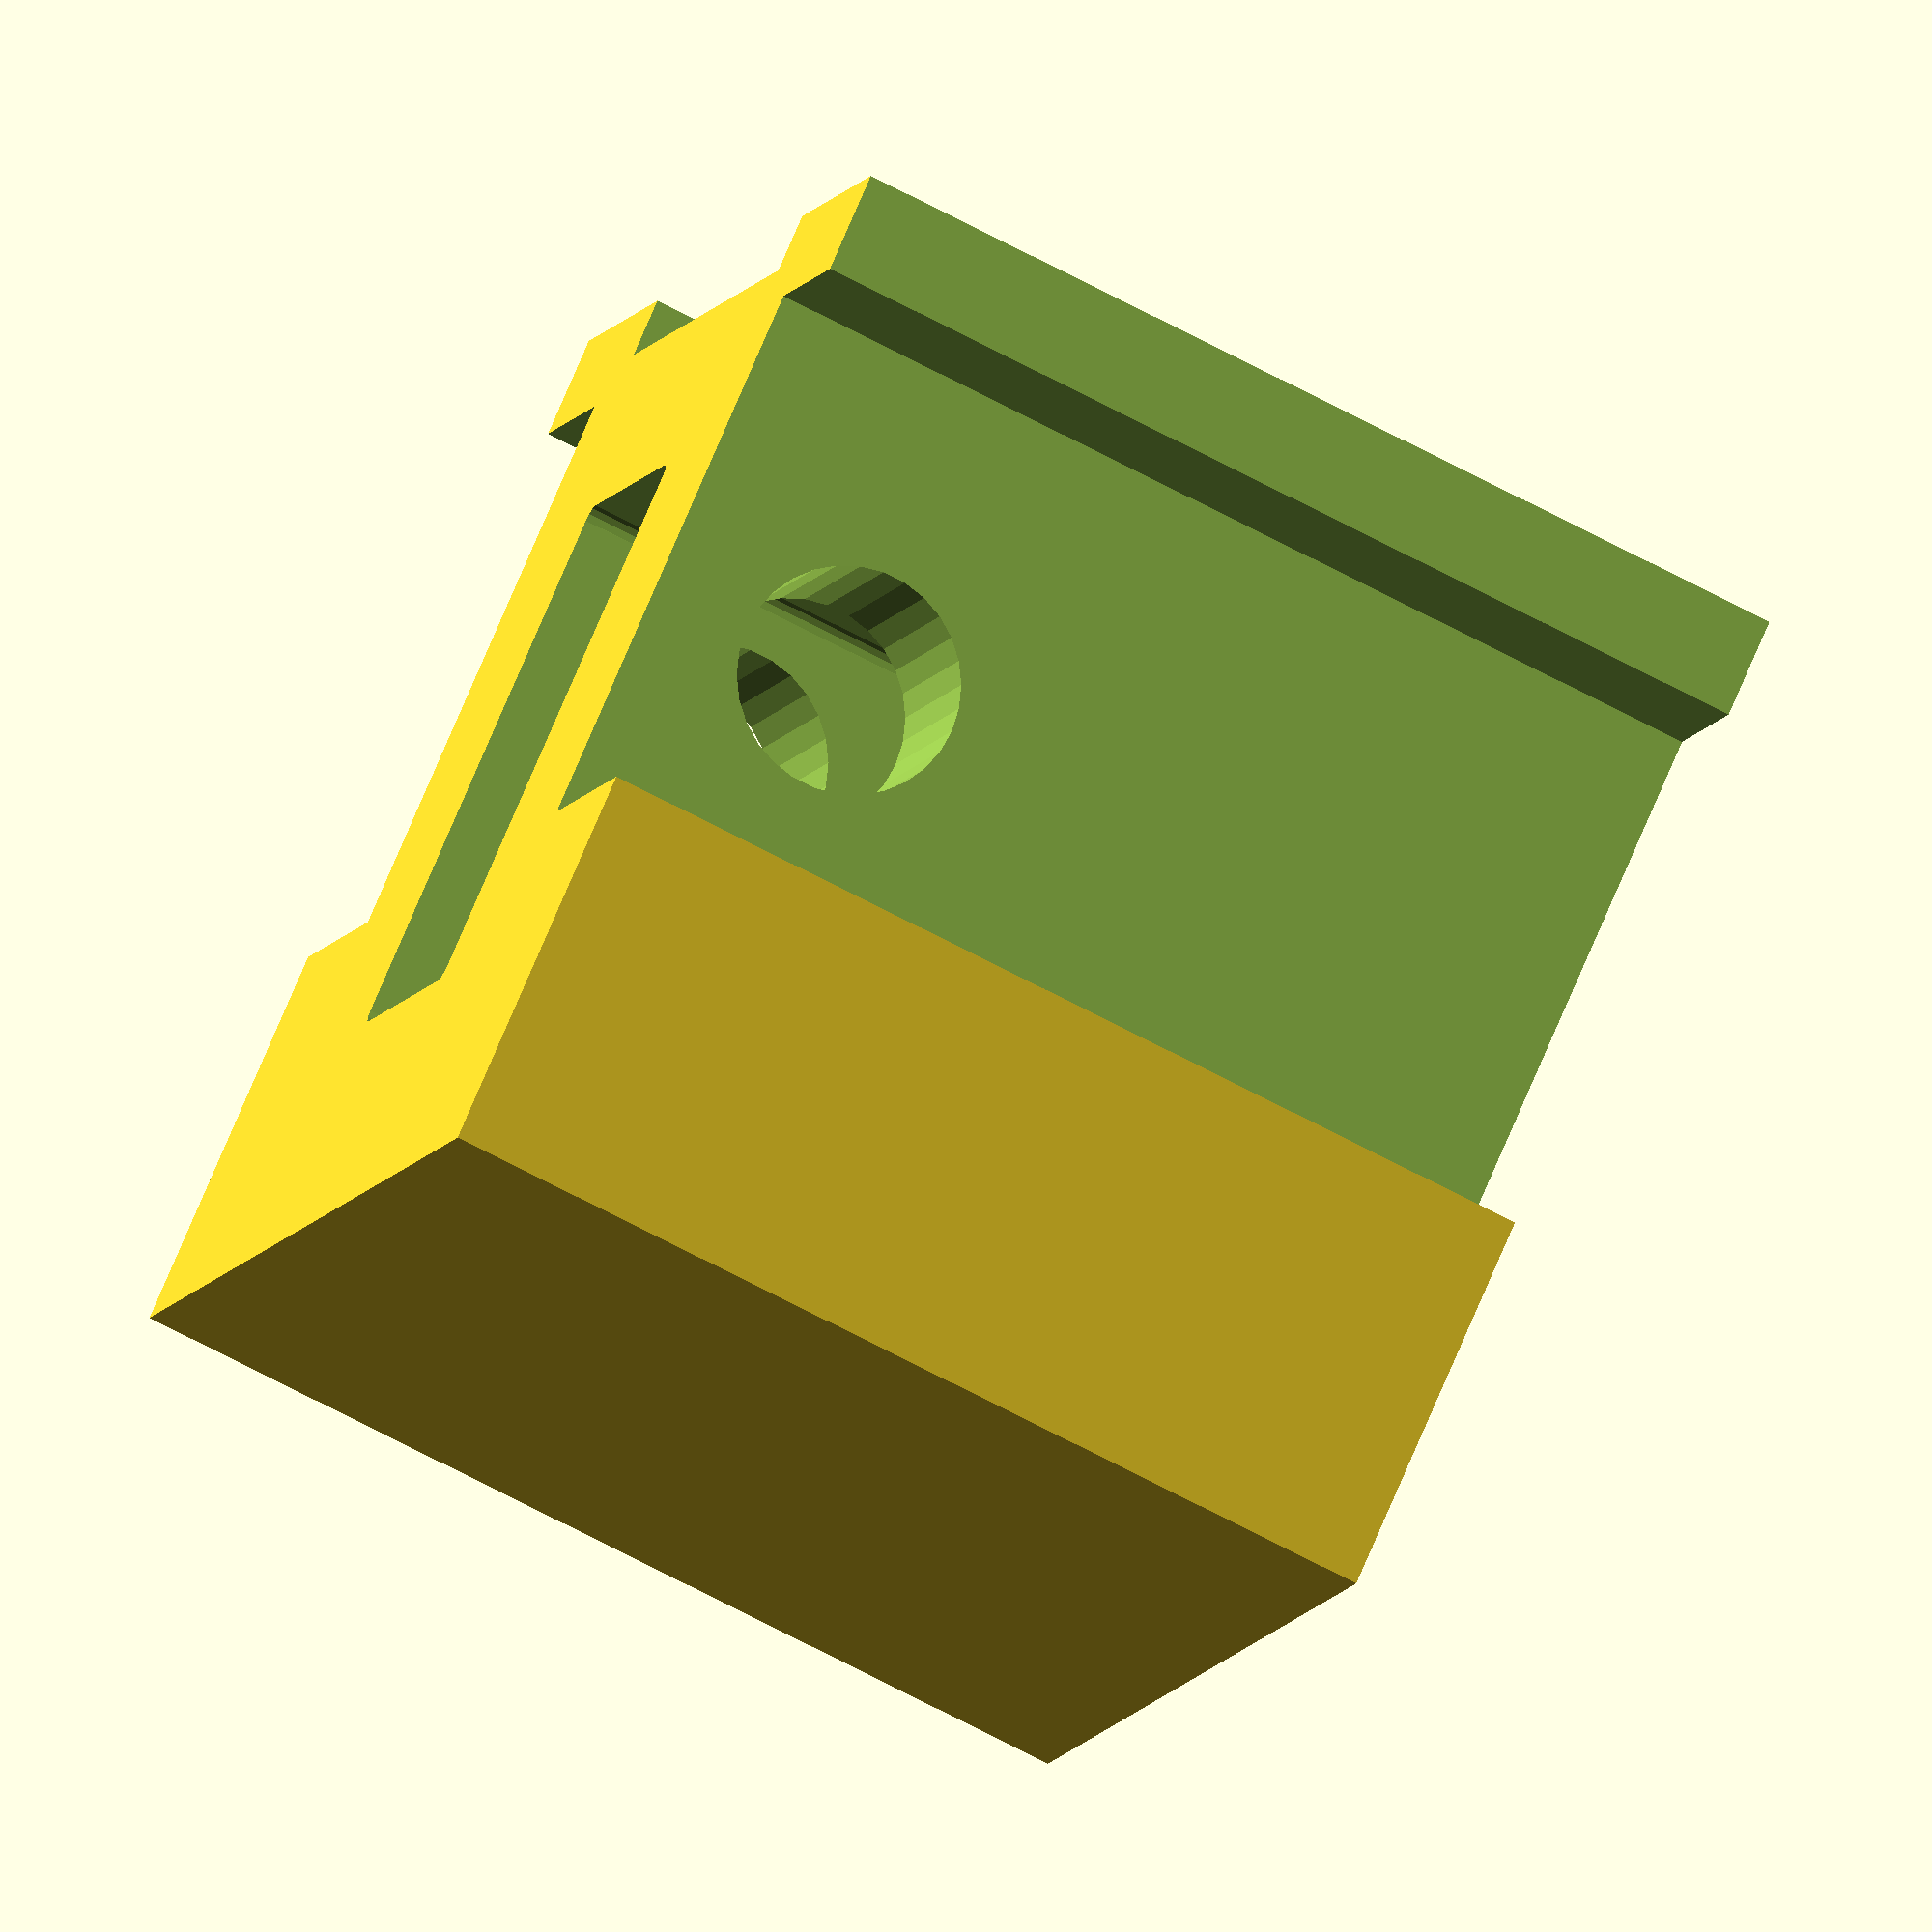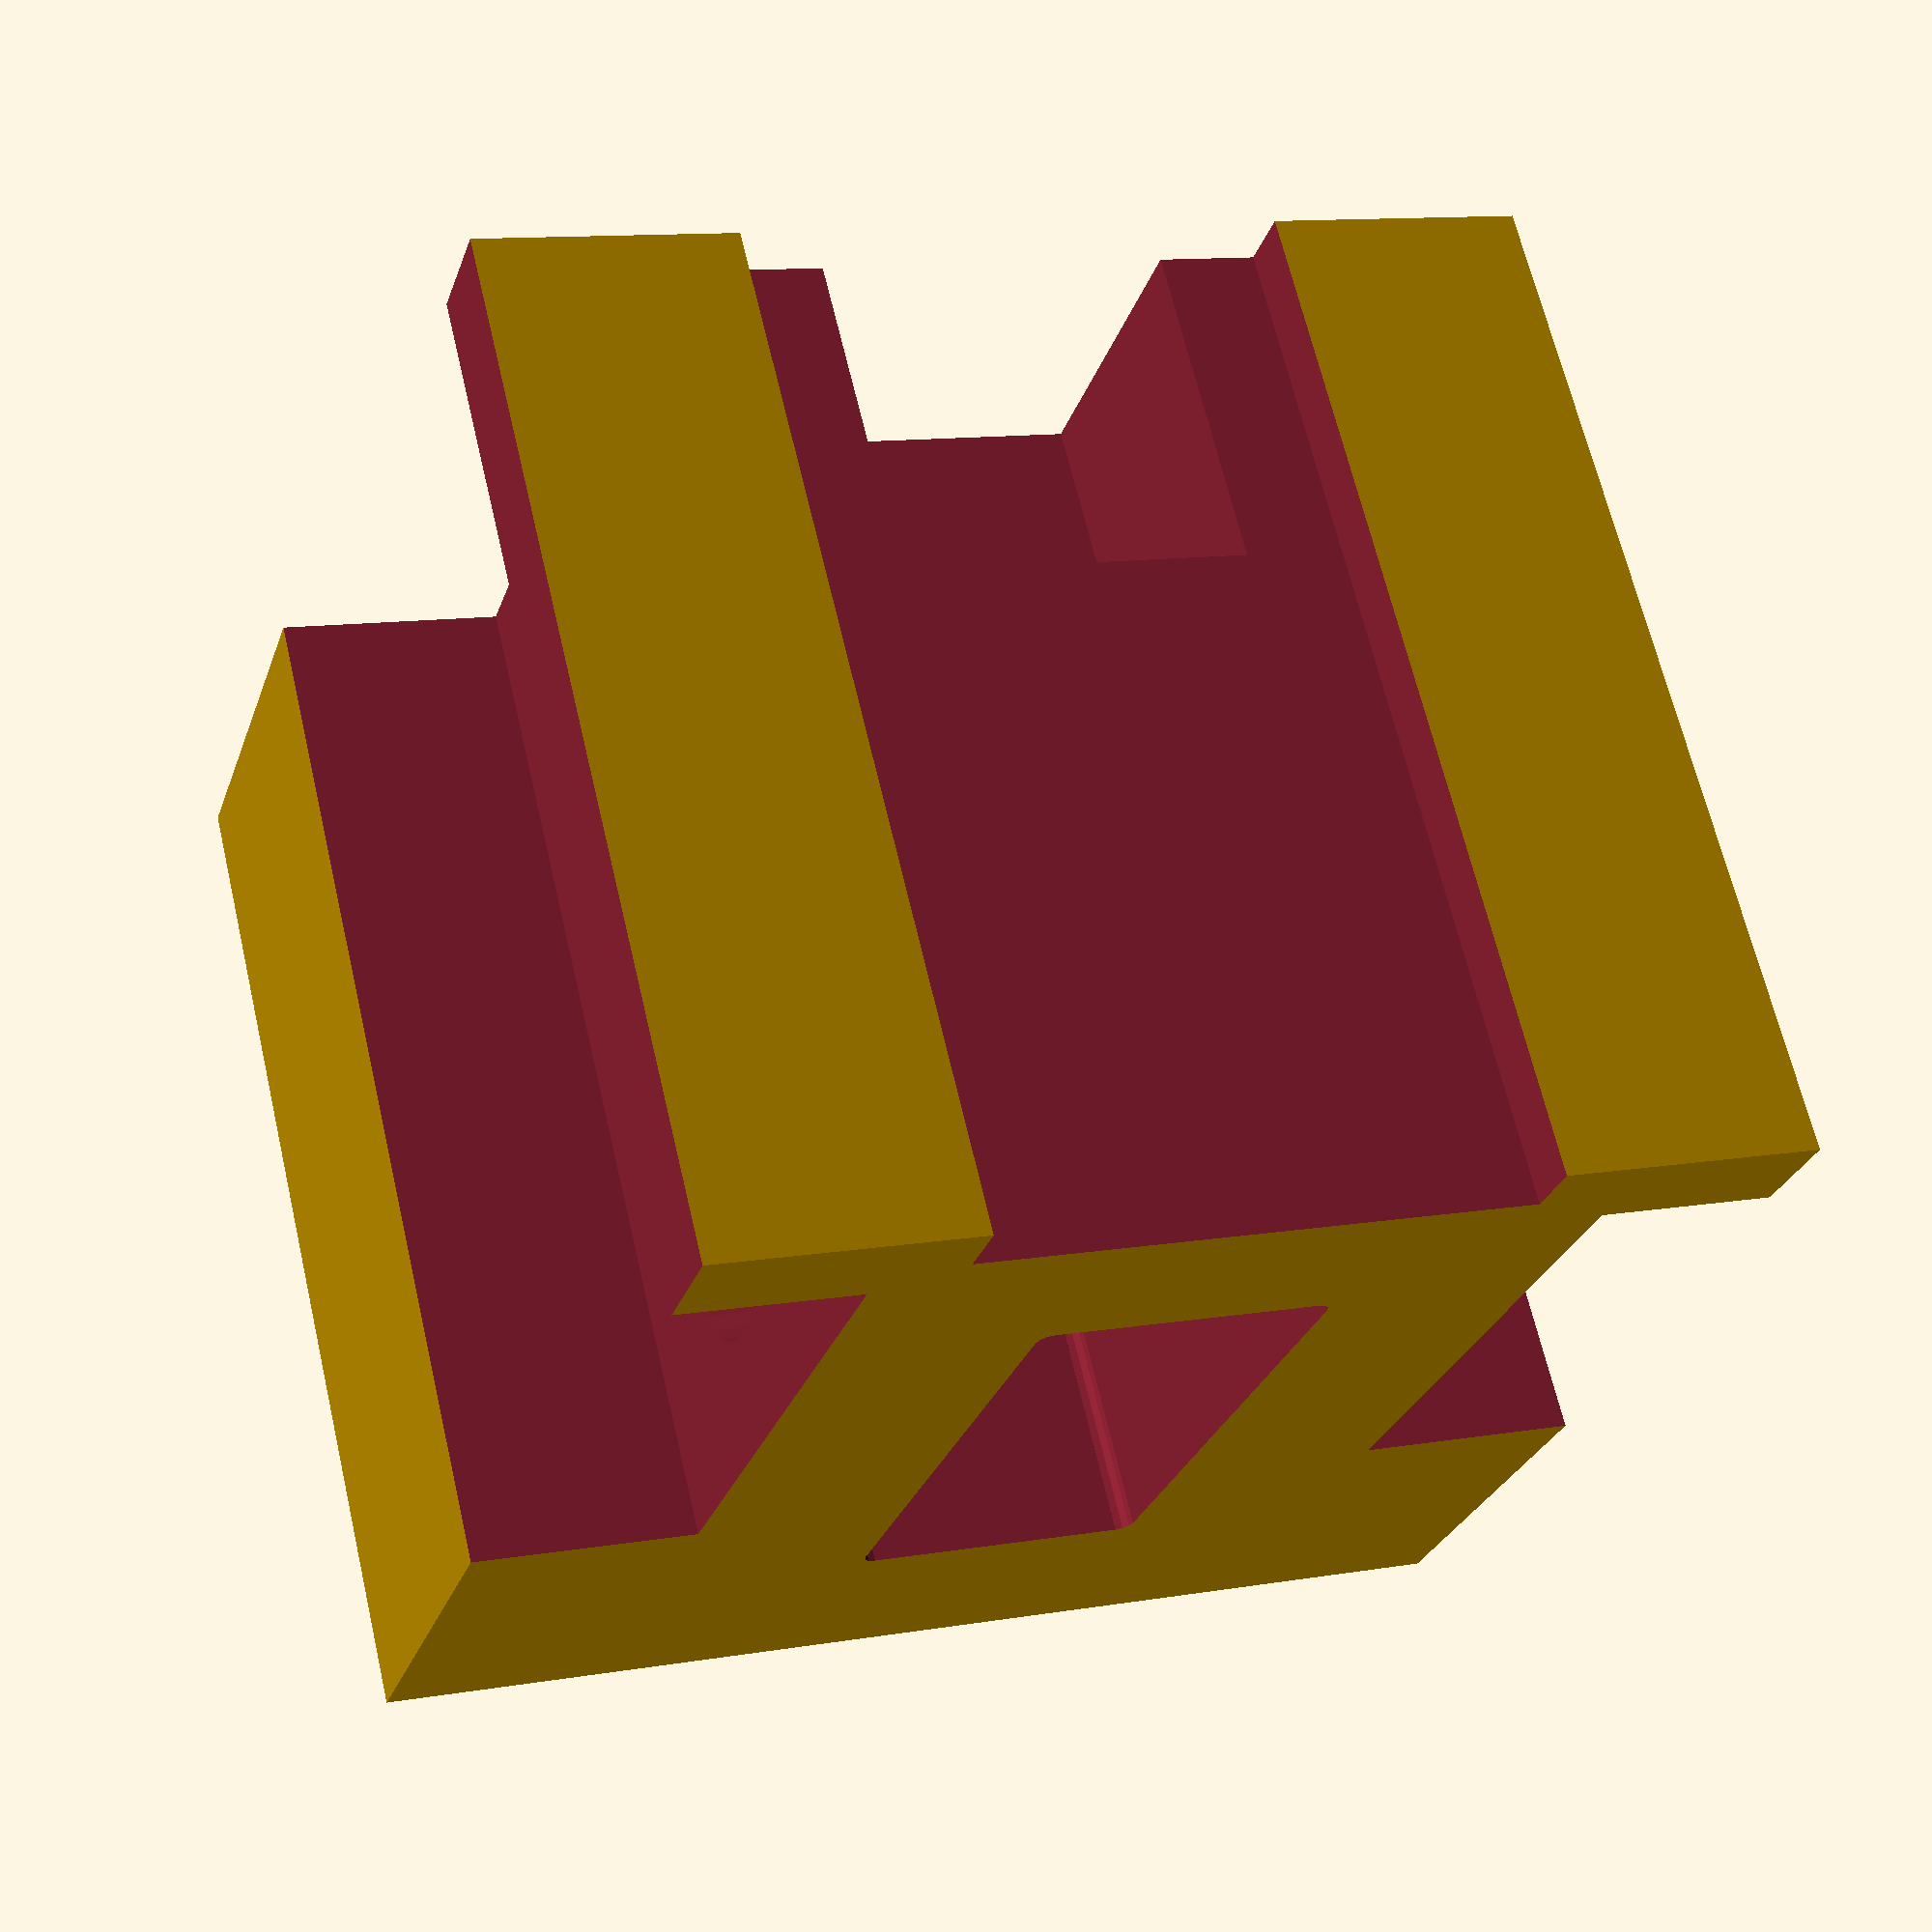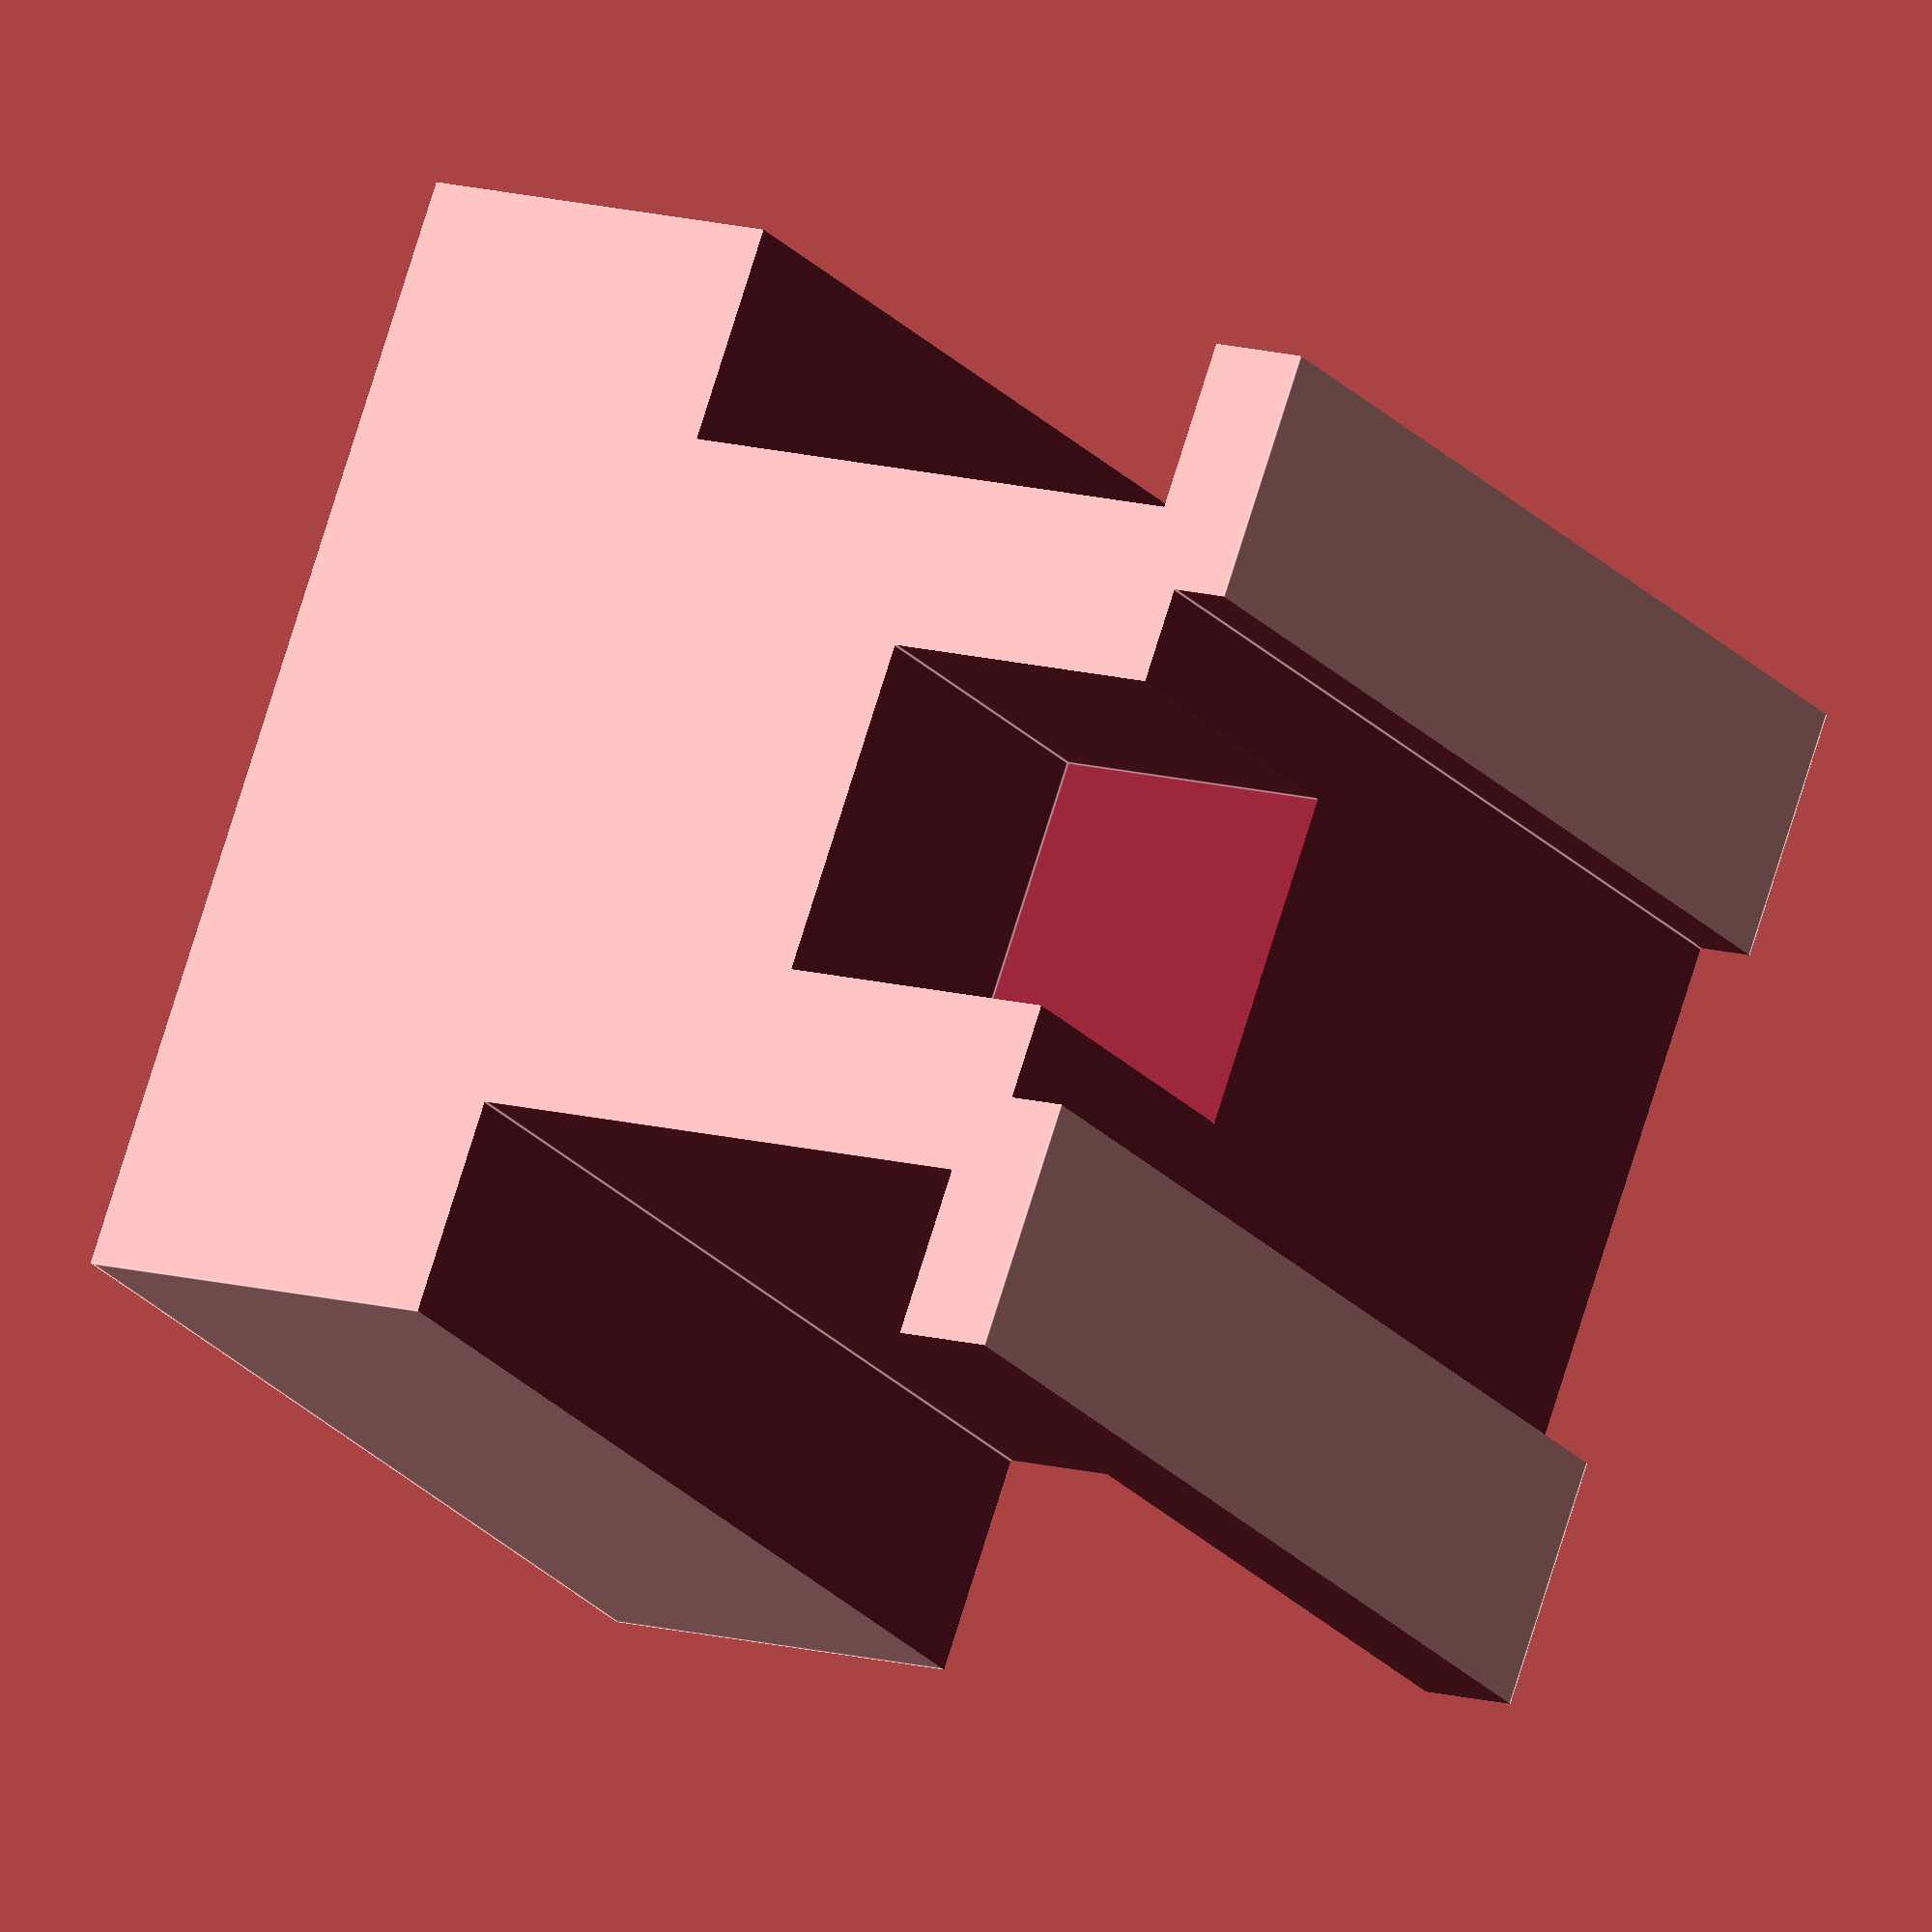
<openscad>
time = 0;

	RAIL = 10;
  	RAIL_W = 10;

module rcube (cube_arr = [1, 1, 1], d = 0, center = true, $fn = $fn) {
  r = d/2;
  union () {
    cube([cube_arr[0] - d, cube_arr[1], cube_arr[2]], center = center);
    cube([cube_arr[0], cube_arr[1] - d, cube_arr[2]], center = center);
    translate ([1 * (cube_arr[0] / 2) - r , 1 * (cube_arr[1] / 2)- r, 0]) {
          cylinder(r = r, h = cube_arr[2], center = center);
        }
    translate ([-1 * (cube_arr[0] / 2) + r, -1 * (cube_arr[1] / 2) + r, 0]) {
          cylinder(r = r, h = cube_arr[2], center = center);
        }
    translate ([1 * (cube_arr[0] / 2) - r, -1 * (cube_arr[1] / 2) + r, 0]) {
          cylinder(r = r, h = cube_arr[2], center = center);
        }
    translate ([-1 * (cube_arr[0] / 2) + r, 1 * (cube_arr[1] / 2)- r, 0]) {
          cylinder(r = r, h = cube_arr[2], center = center);
        }
    }
}

module hot_shoe_mount() {

	difference() {

		translate([0, 2, 0]) cube([20,14.8+4,17.5], center=true);

		translate([0,-7.6,0]) {
			cube([9.4,2.5,17.6], center=true);
		}
	
		translate([-8.125,-0.60,0]) {
			cube([3.99,10,17.6], center=true);
		}
	
		translate([-9.65,-6.5,0]) {
			cube([1,2,17.9], center=true);
		}
	
	
		translate([8.125,-0.60,0]) {
			cube([3.99,10,17.6], center=true);
		}
	
		translate([9.65,-6.5,0]) {
			cube([1,2,17.9], center=true);
		}
		translate([0, -4, 6]) cube([6, 6, 6], center=true);
        
        translate([0, 2, -25]) rcube([RAIL/2, RAIL, 50], d = .5, center = true, $fn = 12);
        translate([0, 0, -5]) rotate([0, 90, 0]) cylinder(r = 4 / 2, h = 50, center = true, $fn = 30);
		
	}
    
}

rotate([0, 0, time]) hot_shoe_mount();
</openscad>
<views>
elev=248.3 azim=304.2 roll=298.1 proj=o view=solid
elev=114.0 azim=342.4 roll=13.2 proj=p view=solid
elev=204.3 azim=110.3 roll=148.9 proj=o view=edges
</views>
